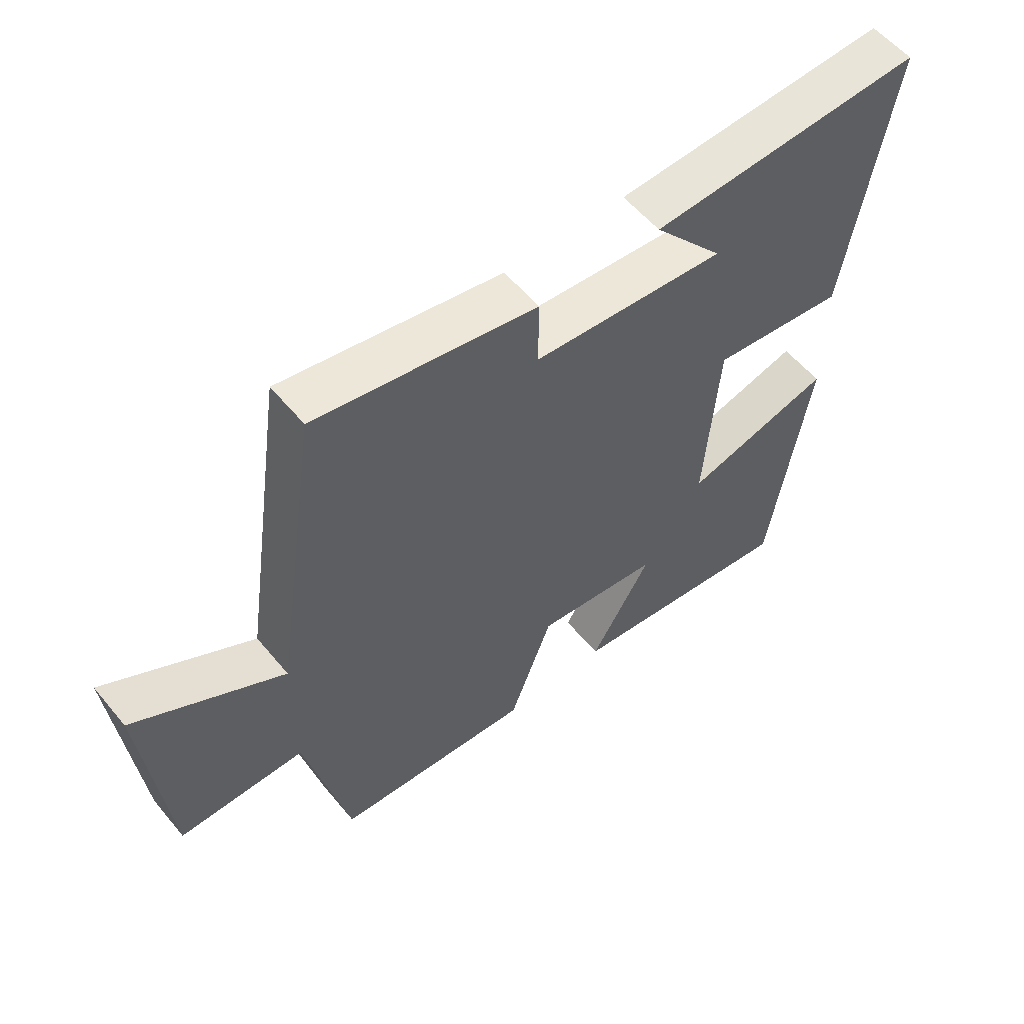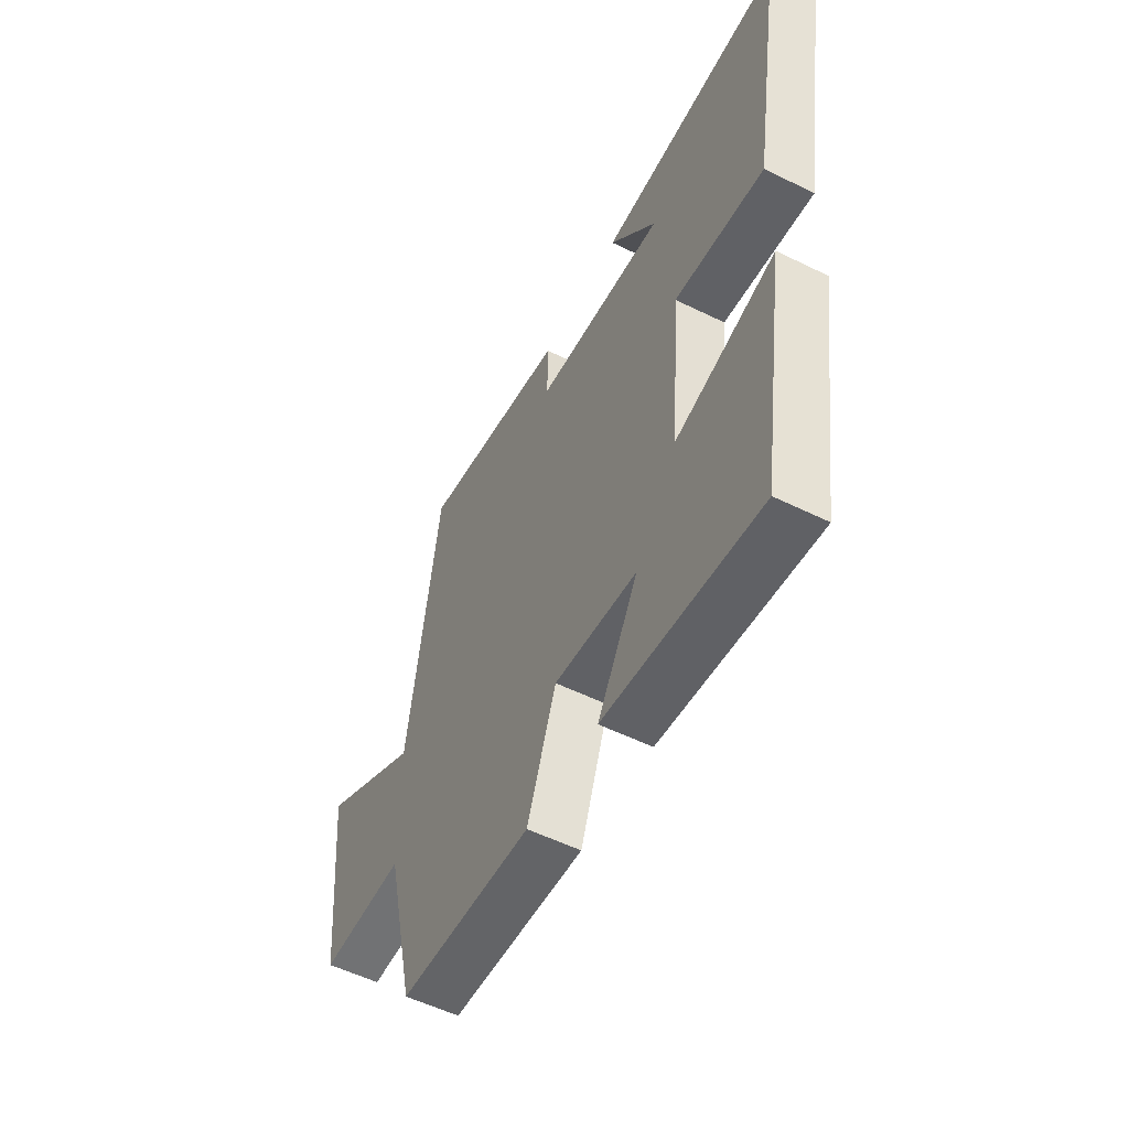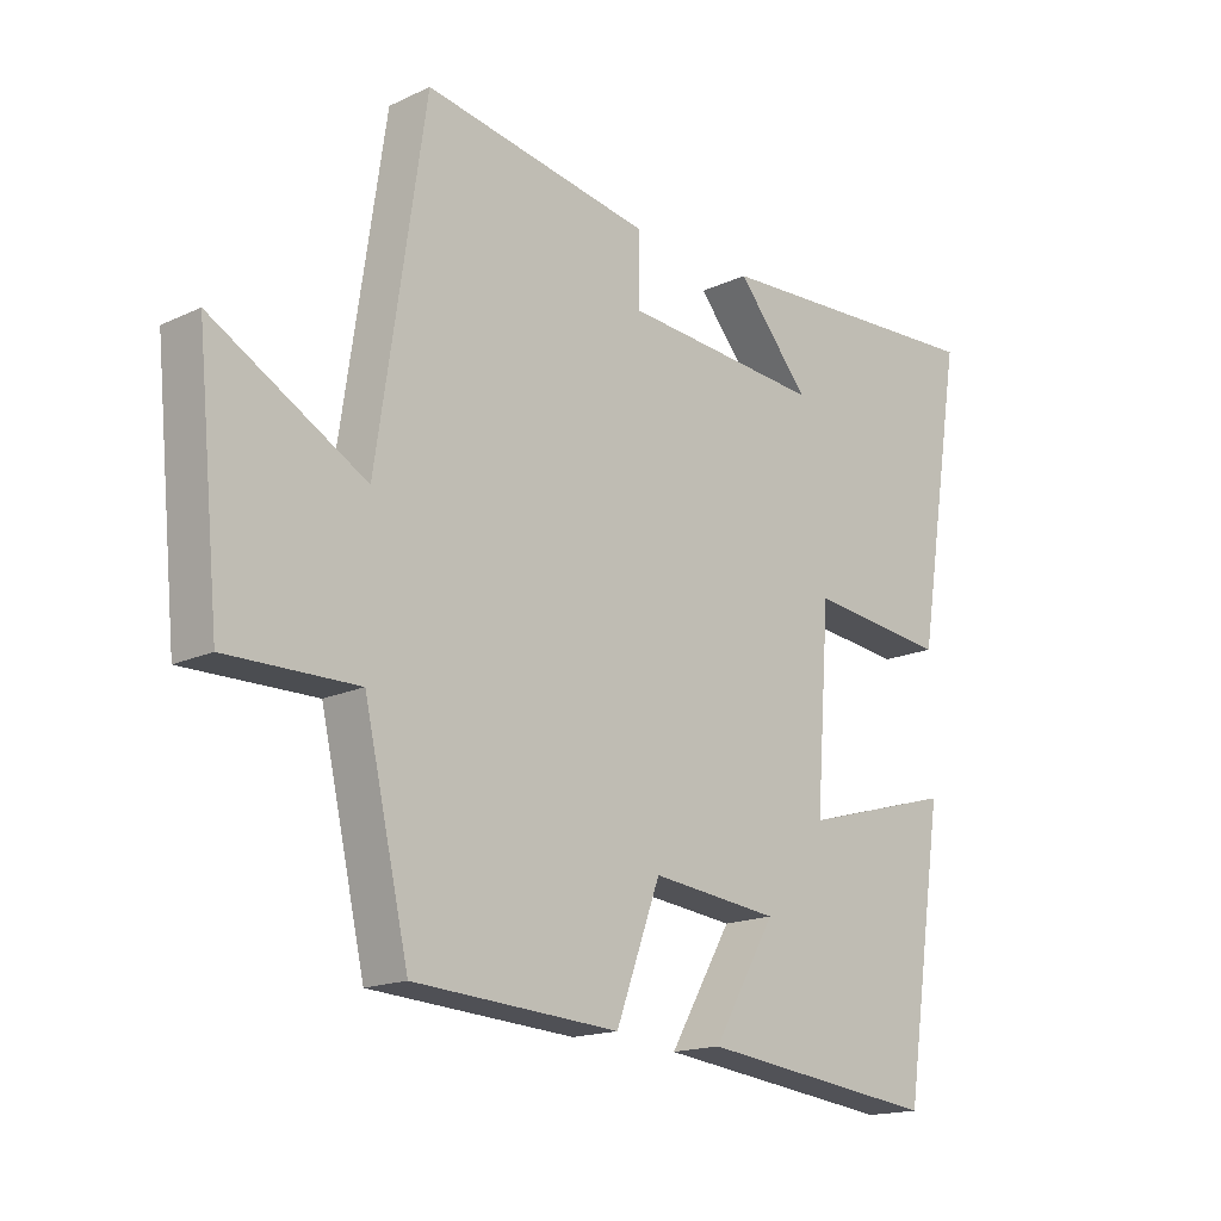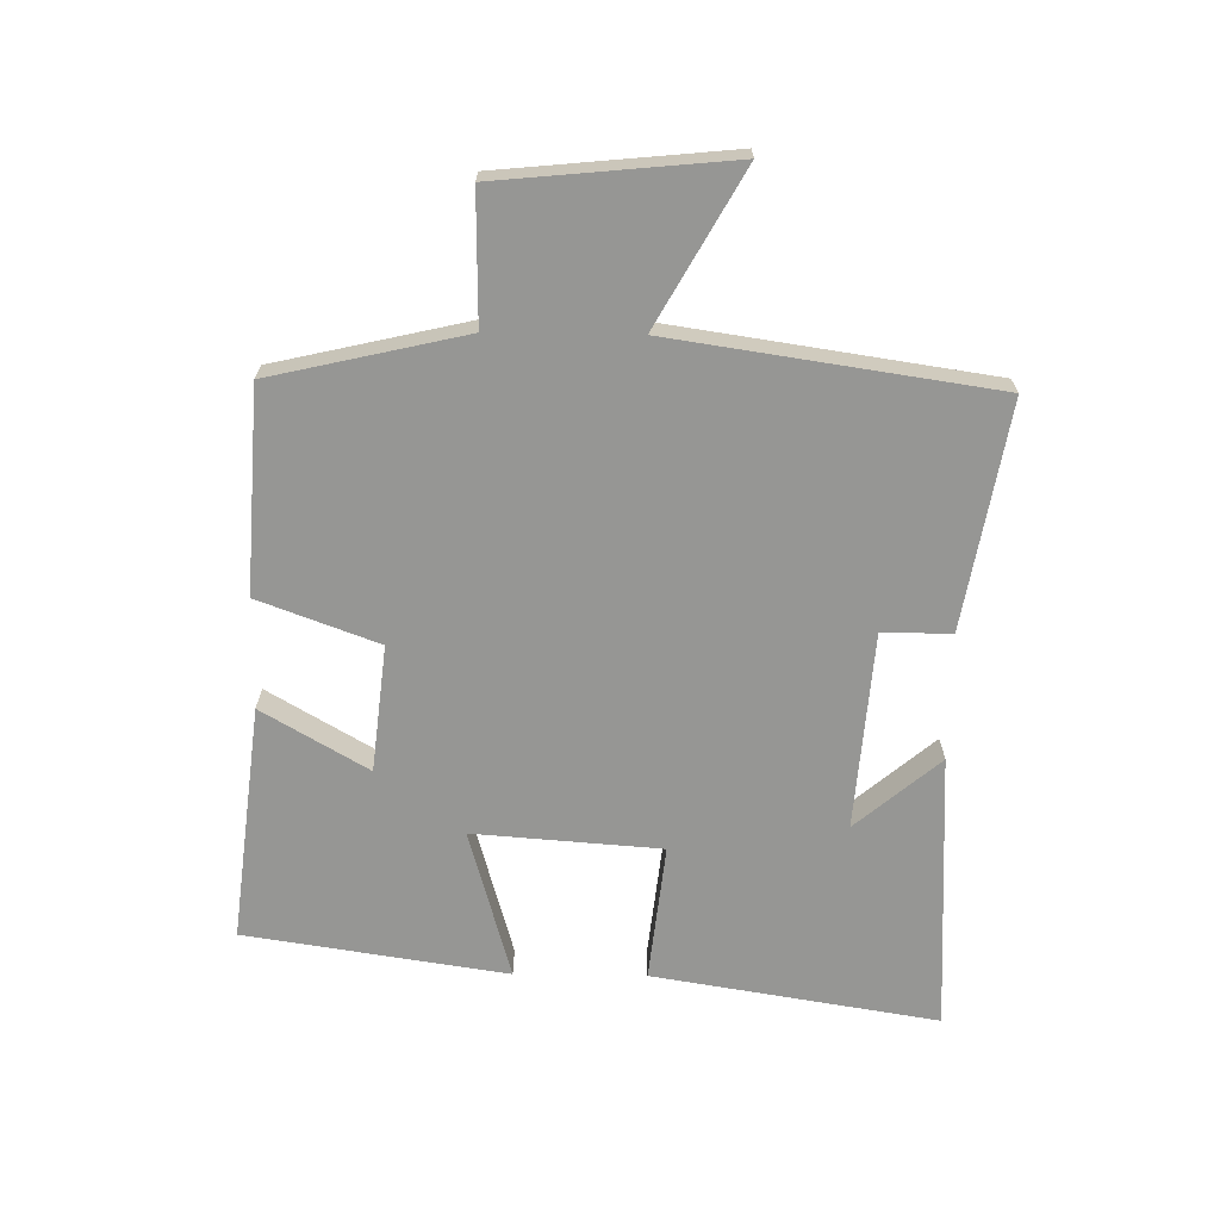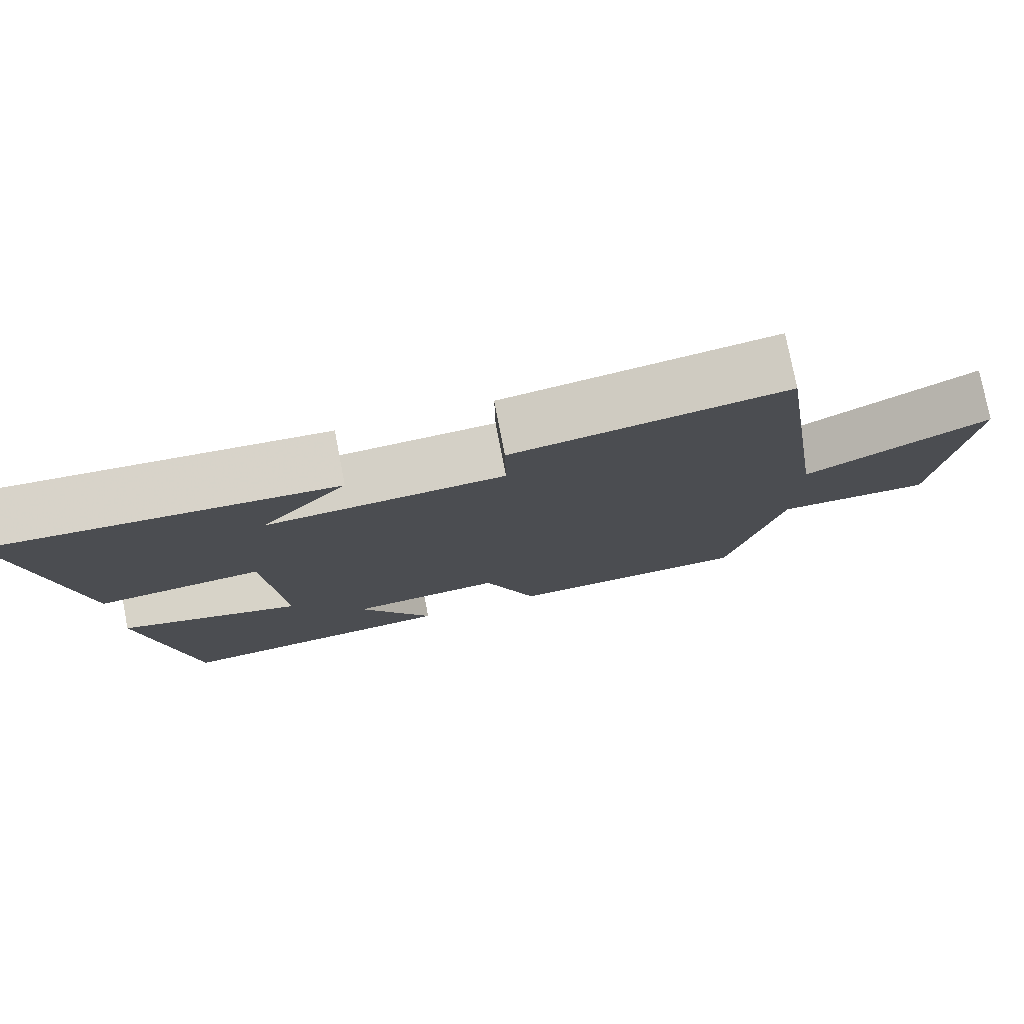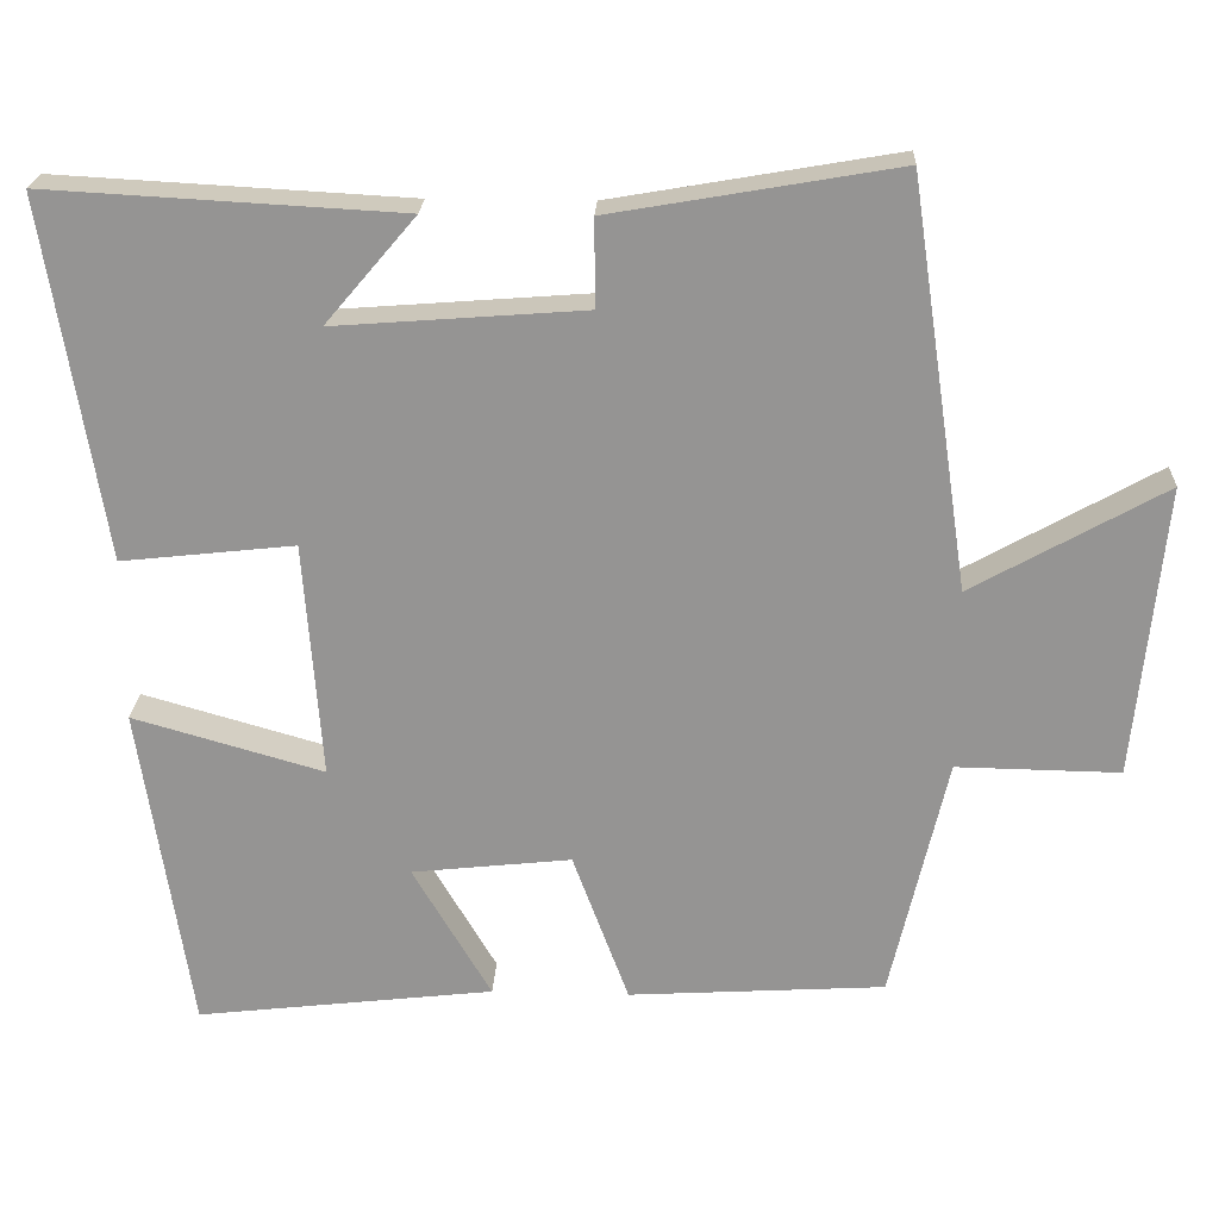
<metadata>
{"format":"obj","ext":"obj","renderer":"f3d","projection":"perspective","resolution":1024,"background":"white","views":[{"elev":56.5,"azim":-39.1,"up":"+Z"},{"elev":-54.6,"azim":62.5,"up":"+Z"},{"elev":-16.7,"azim":-46.5,"up":"+Z"},{"elev":-67.7,"azim":-90.8,"up":"+Y"},{"elev":77.6,"azim":169.1,"up":"+Z"},{"elev":22.4,"azim":-177.3,"up":"+Z"}]}
</metadata>
<code>
v 0.437 0.07 -0.544
v 0.063 0.07 -0.5
v 0.161 0.07 -0.333
v -0.039 0.07 -0.311
v -0.109 0.07 -0.5
v -0.43 0.07 -0.48
v -0.5 0.07 -0.174
v -0.704 0.07 -0.177
v -0.74 0.07 0.189
v -0.5 0.07 0.054
v -0.425 0.07 0.562
v -0.068 0.07 0.5
v -0.069 0.07 0.391
v 0.243 0.07 0.367
v 0.13 0.07 0.5
v 0.573 0.07 0.524
v 0.5 0.07 0.074
v 0.283 0.07 0.098
v 0.261 0.07 -0.198
v 0.5 0.07 -0.13
v 0.437 0 -0.544
v 0.063 0 -0.5
v 0.161 0 -0.333
v -0.039 0 -0.311
v -0.109 0 -0.5
v -0.43 0 -0.48
v -0.5 0 -0.174
v -0.704 0 -0.177
v -0.74 0 0.189
v -0.5 0 0.054
v -0.425 0 0.562
v -0.068 0 0.5
v -0.069 0 0.391
v 0.243 0 0.367
v 0.13 0 0.5
v 0.573 0 0.524
v 0.5 0 0.074
v 0.283 0 0.098
v 0.261 0 -0.198
v 0.5 0 -0.13
f 19 20 1 2
f 16 17 18
f 14 15 16
f 14 16 18
f 13 14 18 19
f 10 11 12 13
f 7 8 9 10
f 4 5 6 7
f 3 4 7 10
f 19 2 3
f 3 10 13 19
f 22 21 40 39
f 38 37 36
f 36 35 34
f 38 36 34
f 39 38 34 33
f 33 32 31 30
f 30 29 28 27
f 27 26 25 24
f 30 27 24 23
f 23 22 39
f 39 33 30 23
f 1 21 22 2
f 2 22 23 3
f 3 23 24 4
f 4 24 25 5
f 5 25 26 6
f 6 26 27 7
f 7 27 28 8
f 8 28 29 9
f 9 29 30 10
f 10 30 31 11
f 11 31 32 12
f 12 32 33 13
f 13 33 34 14
f 14 34 35 15
f 15 35 36 16
f 16 36 37 17
f 17 37 38 18
f 18 38 39 19
f 19 39 40 20
f 20 40 21 1

</code>
